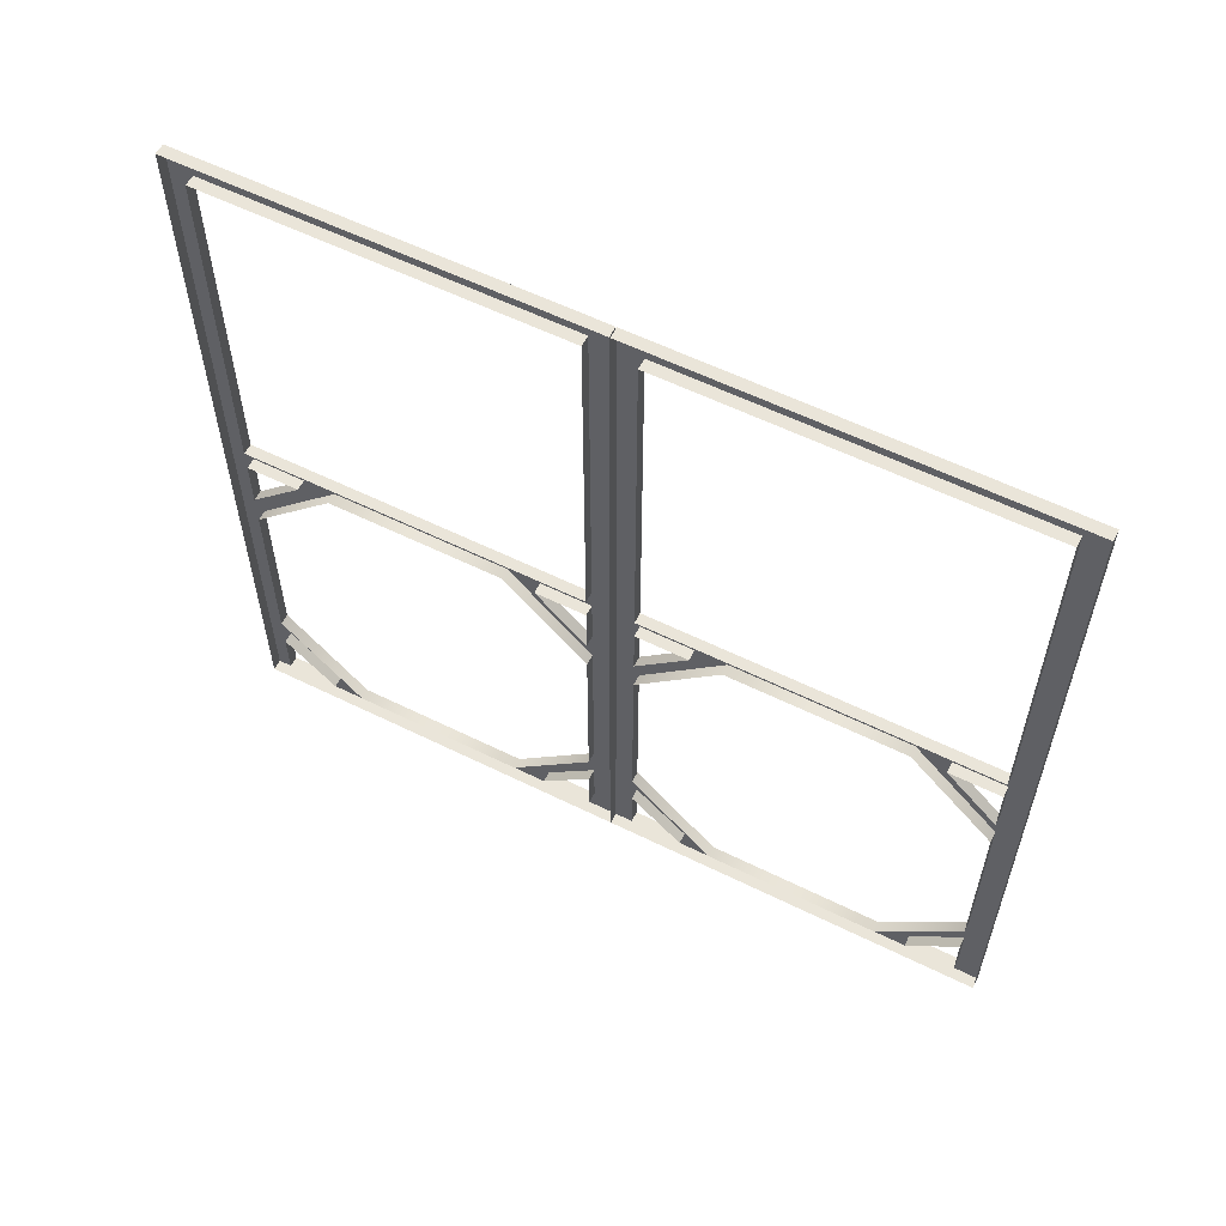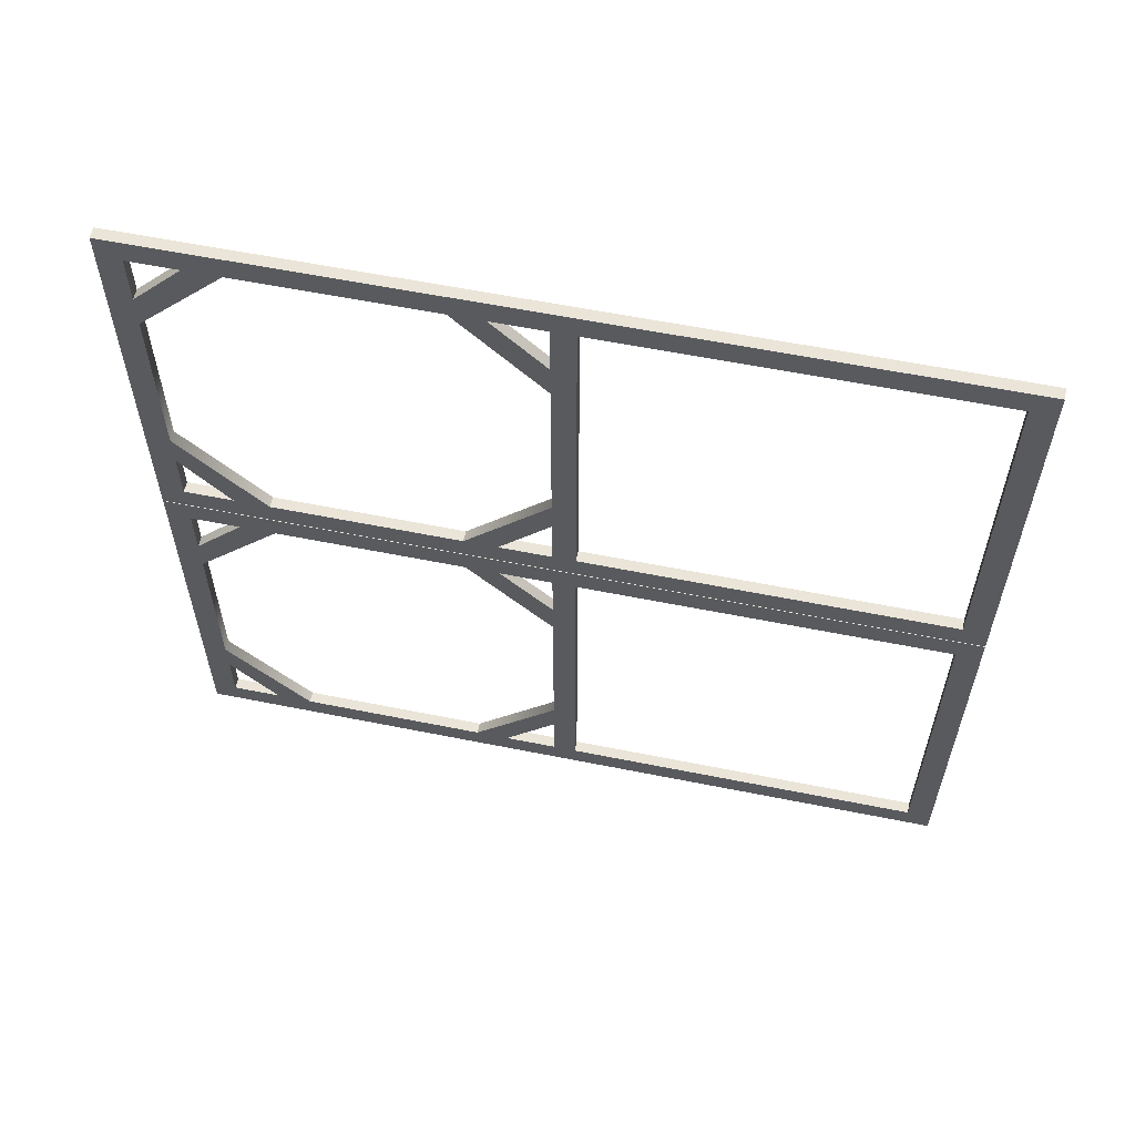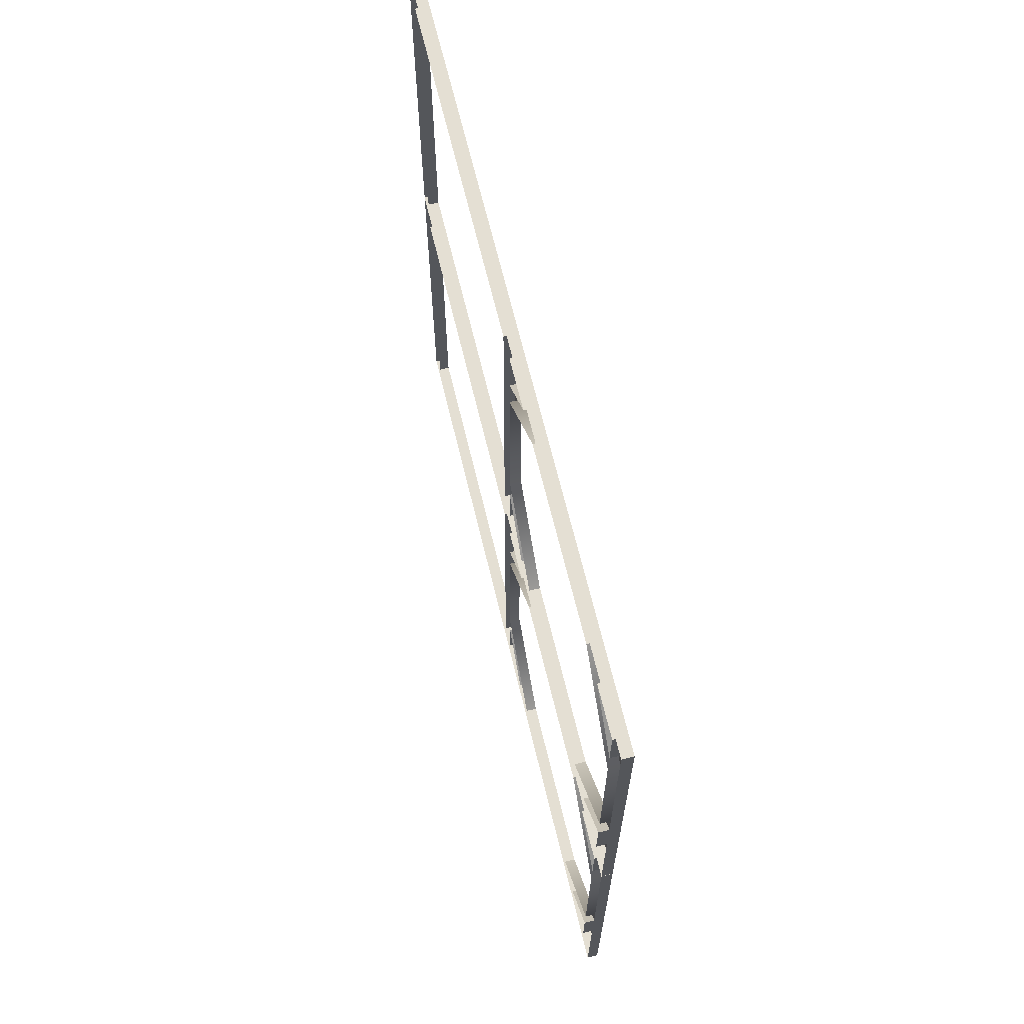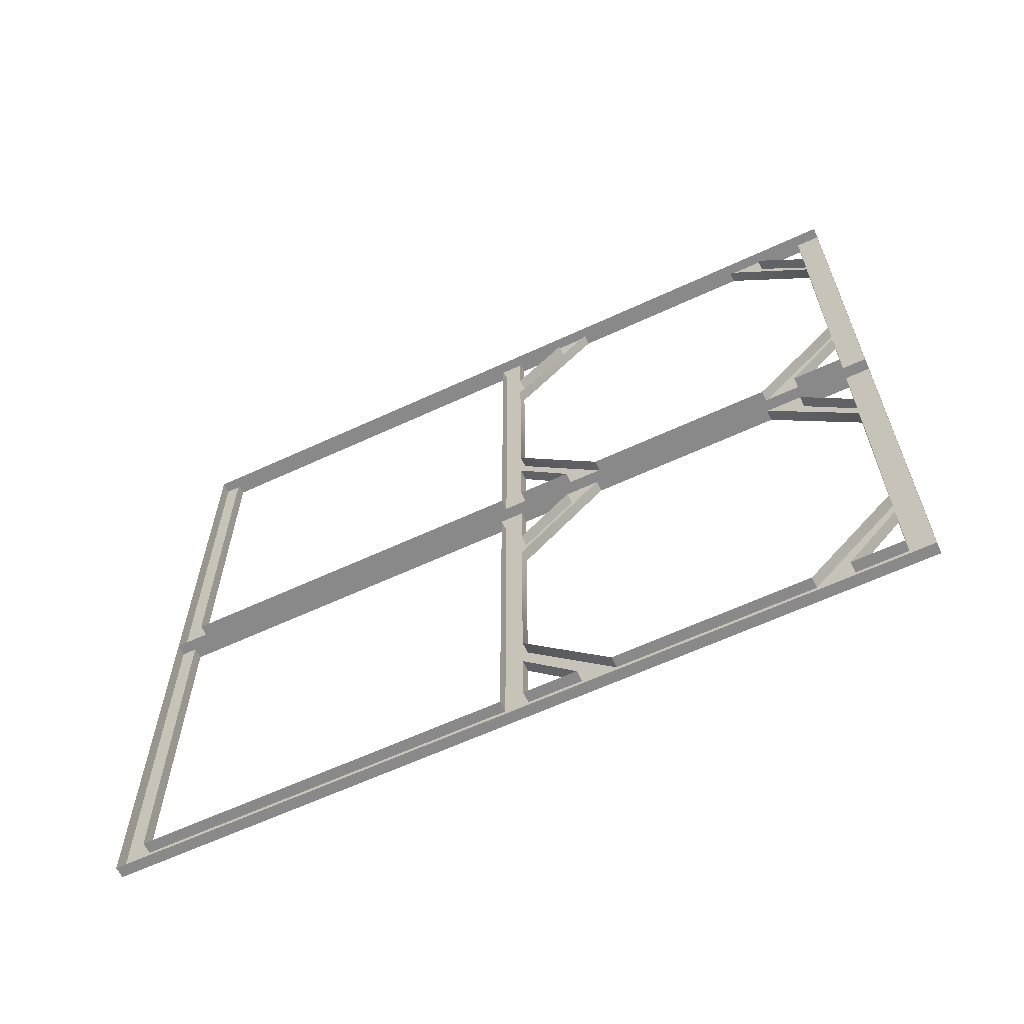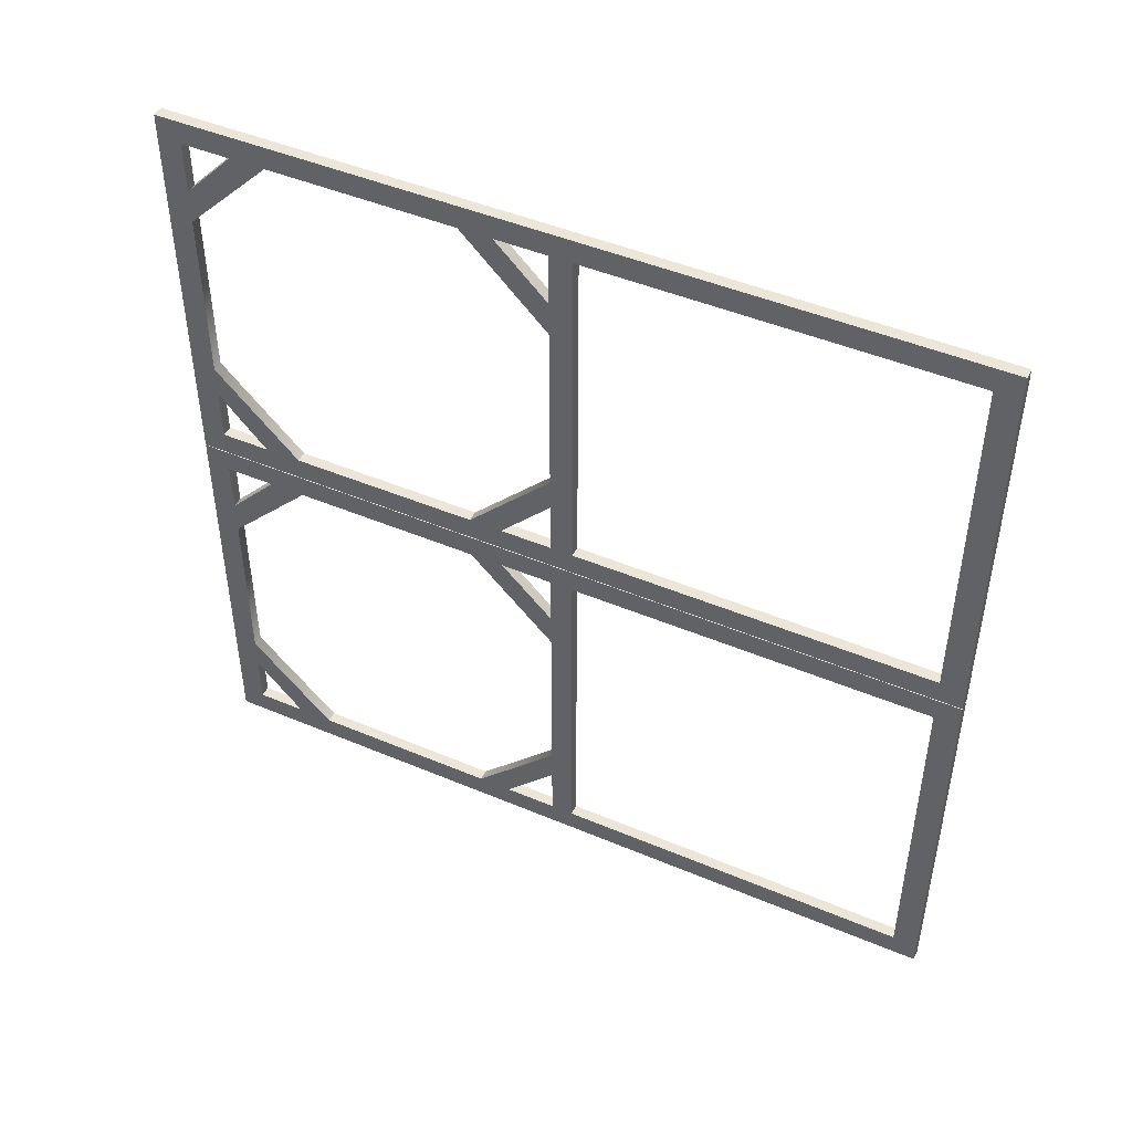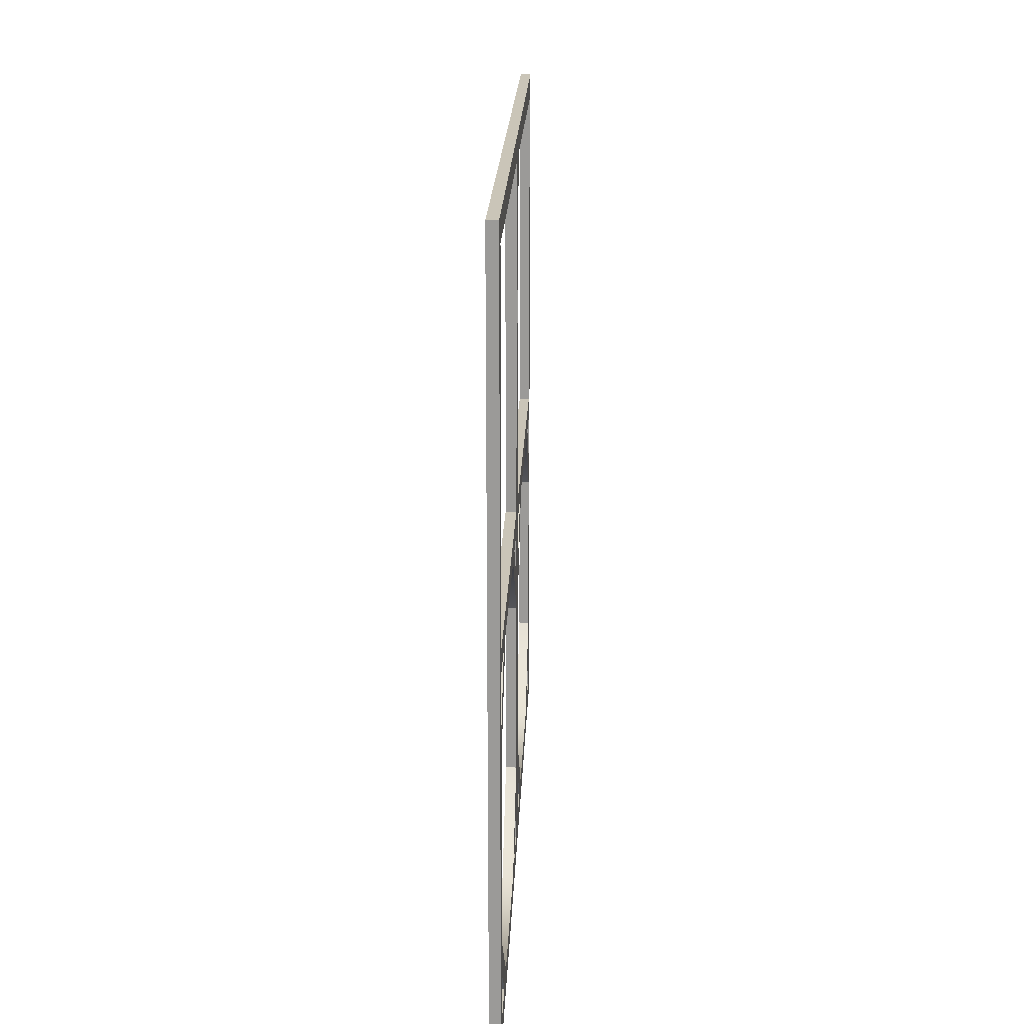
<metadata>
{"format":"obj","ext":"obj","renderer":"f3d","projection":"perspective","resolution":1024,"background":"white","views":[{"elev":58.4,"azim":-63.0,"up":"+Y"},{"elev":59.0,"azim":101.7,"up":"+Z"},{"elev":66.6,"azim":-13.5,"up":"+Z"},{"elev":-63.0,"azim":-64.9,"up":"+Z"},{"elev":46.5,"azim":115.7,"up":"+Z"},{"elev":20.3,"azim":2.3,"up":"+Y"}]}
</metadata>
<code>
v  2.999 106.6 77.33
v  2.999 106.6 29.45
v  2.999 112.7 29.45
v  2.999 112.7 77.33
v  2.999 112.7 0.1001
v  2.999 112.7 6.375
v  2.999 106.6 6.375
v  2.999 106.6 0.1001
v  2.999 210.4 100.4
v  2.999 210.4 6.375
v  2.999 216.9 6.375
v  2.999 216.9 100.4
v  2.999 10.05 29.45
v  2.999 10.05 77.33
v  2.999 3.52 77.33
v  2.999 3.52 29.45
v  2.999 112.7 100.4
v  2.999 210.4 106.7
v  2.999 112.7 106.7
v  2.999 32.9 100.4
v  2.999 83.6 100.4
v  2.999 83.6 106.7
v  2.999 32.9 106.7
v  2.999 32.9 0.1001
v  2.999 83.6 0.1001
v  2.999 83.6 6.375
v  2.999 32.9 6.375
v  2.999 210.4 0.1001
v  2.999 23.32 100.4
v  2.999 23.32 106.7
v  2.999 92.55 106.7
v  2.999 92.55 100.4
v  2.999 23.32 0.1001
v  2.999 23.32 6.375
v  2.999 92.55 6.375
v  2.999 92.55 0.1001
v  2.999 106.6 20.8
v  2.999 112.7 20.8
v  2.999 112.7 86.43
v  2.999 106.6 86.43
v  2.999 10.05 86.43
v  2.999 3.52 86.43
v  2.999 3.52 20.8
v  2.999 10.05 20.8
v  2.999 106.6 106.7
v  2.999 106.6 100.4
v  2.999 10.05 100.4
v  2.999 10.05 106.7
v  2.999 3.52 6.375
v  2.999 10.05 6.375
v  2.999 10.05 0.1001
v  2.999 216.9 106.7
v  2.999 3.52 100.4
v  2.999 3.52 0.1001
v  0 3.52 0.1001
v  0 3.52 6.375
v  0 3.52 20.8
v  0 3.52 29.45
v  0 3.52 77.33
v  0 3.52 86.43
v  0 3.52 100.4
v  2.999 3.52 106.7
v  0 3.52 106.7
v  0 10.05 106.7
v  0 23.32 106.7
v  0 32.9 106.7
v  0 83.6 106.7
v  0 92.55 106.7
v  0 106.6 106.7
v  0 112.7 106.7
v  0 210.4 106.7
v  0 216.9 106.7
v  0 216.9 100.4
v  0 216.9 6.375
v  2.999 216.9 0.1001
v  0 216.9 0.1001
v  0 210.4 0.1001
v  0 112.7 0.1001
v  0 106.6 0.1001
v  0 92.55 0.1001
v  0 83.6 0.1001
v  0 32.9 0.1001
v  0 23.32 0.1001
v  0 10.05 0.1001
v  0 23.32 100.4
v  0 10.05 100.4
v  0 10.05 86.43
v  0 10.05 20.8
v  0 10.05 6.375
v  0 23.32 6.375
v  0 112.7 100.4
v  0 112.7 86.43
v  0 92.55 6.375
v  0 106.6 6.375
v  0 106.6 20.8
v  0 83.6 100.4
v  0 32.9 100.4
v  0 10.05 77.33
v  0 10.05 29.45
v  0 32.9 6.375
v  0 83.6 6.375
v  0 106.6 29.45
v  0 106.6 77.33
v  0 210.4 6.375
v  0 210.4 100.4
v  0 112.7 77.33
v  0 112.7 29.45
v  0 112.7 6.375
v  0 112.7 20.8
v  0 106.6 100.4
v  0 92.55 100.4
v  0 106.6 86.43
v  2.999 106.6 -29.48
v  2.999 106.6 -77.36
v  2.999 112.7 -77.36
v  2.999 112.7 -29.48
v  2.999 112.7 -106.7
v  2.999 112.7 -100.4
v  2.999 106.6 -100.4
v  2.999 106.6 -106.7
v  2.999 210.4 -6.408
v  2.999 210.4 -100.4
v  2.999 216.9 -100.4
v  2.999 216.9 -6.408
v  2.999 10.05 -77.36
v  2.999 10.05 -29.48
v  2.999 3.52 -29.48
v  2.999 3.52 -77.36
v  2.999 112.7 -6.408
v  2.999 210.4 -0.1326
v  2.999 112.7 -0.1326
v  2.999 32.9 -6.408
v  2.999 83.6 -6.408
v  2.999 83.6 -0.1326
v  2.999 32.9 -0.1326
v  2.999 32.9 -106.7
v  2.999 83.6 -106.7
v  2.999 83.6 -100.4
v  2.999 32.9 -100.4
v  2.999 210.4 -106.7
v  2.999 23.32 -6.408
v  2.999 23.32 -0.1326
v  2.999 92.55 -0.1326
v  2.999 92.55 -6.408
v  2.999 23.32 -106.7
v  2.999 23.32 -100.4
v  2.999 92.55 -100.4
v  2.999 92.55 -106.7
v  2.999 106.6 -86.02
v  2.999 112.7 -86.02
v  2.999 112.7 -20.38
v  2.999 106.6 -20.38
v  2.999 10.05 -20.38
v  2.999 3.52 -20.38
v  2.999 3.52 -86.02
v  2.999 10.05 -86.02
v  2.999 106.6 -0.1326
v  2.999 106.6 -6.408
v  2.999 10.05 -6.408
v  2.999 10.05 -0.1326
v  2.999 3.52 -100.4
v  2.999 10.05 -100.4
v  2.999 10.05 -106.7
v  2.999 216.9 -0.1326
v  2.999 3.52 -6.408
v  2.999 3.52 -106.7
v  0 3.52 -106.7
v  0 3.52 -100.4
v  0 3.52 -86.02
v  0 3.52 -77.36
v  0 3.52 -29.48
v  0 3.52 -20.38
v  0 3.52 -6.408
v  2.999 3.52 -0.1326
v  0 3.52 -0.1326
v  0 10.05 -0.1326
v  0 23.32 -0.1326
v  0 32.9 -0.1326
v  0 83.6 -0.1326
v  0 92.55 -0.1326
v  0 106.6 -0.1326
v  0 112.7 -0.1326
v  0 210.4 -0.1326
v  0 216.9 -0.1326
v  0 216.9 -6.408
v  0 216.9 -100.4
v  2.999 216.9 -106.7
v  0 216.9 -106.7
v  0 210.4 -106.7
v  0 112.7 -106.7
v  0 106.6 -106.7
v  0 92.55 -106.7
v  0 83.6 -106.7
v  0 32.9 -106.7
v  0 23.32 -106.7
v  0 10.05 -106.7
v  0 23.32 -6.408
v  0 10.05 -6.408
v  0 10.05 -20.38
v  0 10.05 -86.02
v  0 10.05 -100.4
v  0 23.32 -100.4
v  0 112.7 -6.408
v  0 112.7 -20.38
v  0 92.55 -100.4
v  0 106.6 -100.4
v  0 106.6 -86.02
v  0 83.6 -6.408
v  0 32.9 -6.408
v  0 10.05 -29.48
v  0 10.05 -77.36
v  0 32.9 -100.4
v  0 83.6 -100.4
v  0 106.6 -77.36
v  0 106.6 -29.48
v  0 210.4 -100.4
v  0 210.4 -6.408
v  0 112.7 -29.48
v  0 112.7 -77.36
v  0 112.7 -100.4
v  0 112.7 -86.02
v  0 106.6 -6.408
v  0 92.55 -6.408
v  0 106.6 -20.38
g 7x7_double_wood_door
f 1 2 3 4
f 5 6 7 8
f 9 10 11 12
f 13 14 15 16
f 17 9 18 19
f 20 21 22 23
f 24 25 26 27
f 5 28 10 6
f 29 20 23 30
f 31 22 21 32
f 33 24 27 34
f 35 26 25 36
f 2 37 38 3
f 39 40 1 4
f 14 41 42 15
f 43 44 13 16
f 14 20 29 41
f 13 44 34 27
f 1 40 32 21
f 45 31 32 46
f 7 35 36 8
f 26 35 37 2
f 47 29 30 48
f 17 46 40 39
f 7 6 38 37
f 49 50 44 43
f 34 50 51 33
f 9 12 52 18
f 42 41 47 53
f 50 49 54 51
f 55 54 49 56
f 56 49 43 57
f 57 43 16 58
f 58 16 15 59
f 59 15 42 60
f 60 42 53 61
f 61 53 62 63
f 63 62 48 64
f 64 48 30 65
f 65 30 23 66
f 66 23 22 67
f 67 22 31 68
f 68 31 45 69
f 69 45 19 70
f 70 19 18 71
f 71 18 52 72
f 72 52 12 73
f 73 12 11 74
f 74 11 75 76
f 76 75 28 77
f 77 28 5 78
f 78 5 8 79
f 79 8 36 80
f 80 36 25 81
f 81 25 24 82
f 82 24 33 83
f 83 33 51 84
f 84 51 54 55
f 85 29 47 86
f 86 47 41 87
f 87 41 29 85
f 88 44 50 89
f 89 50 34 90
f 90 34 44 88
f 91 17 39 92
f 93 35 7 94
f 94 7 37 95
f 95 37 35 93
f 96 21 20 97
f 97 20 14 98
f 98 14 13 99
f 99 13 27 100
f 100 27 26 101
f 101 26 2 102
f 102 2 1 103
f 103 1 21 96
f 104 10 9 105
f 105 9 17 91
f 106 4 3 107
f 108 6 10 104
f 109 38 6 108
f 110 46 32 111
f 111 32 40 112
f 112 40 46 110
f 45 46 17 19
f 75 11 10 28
f 62 53 47 48
f 109 107 3 38
f 106 92 39 4
f 113 114 115 116
f 117 118 119 120
f 121 122 123 124
f 125 126 127 128
f 129 121 130 131
f 132 133 134 135
f 136 137 138 139
f 117 140 122 118
f 141 132 135 142
f 143 134 133 144
f 145 136 139 146
f 147 138 137 148
f 114 149 150 115
f 151 152 113 116
f 126 153 154 127
f 155 156 125 128
f 126 132 141 153
f 125 156 146 139
f 113 152 144 133
f 157 143 144 158
f 119 147 148 120
f 138 147 149 114
f 159 141 142 160
f 129 158 152 151
f 119 118 150 149
f 161 162 156 155
f 146 162 163 145
f 121 124 164 130
f 154 153 159 165
f 162 161 166 163
f 167 166 161 168
f 168 161 155 169
f 169 155 128 170
f 170 128 127 171
f 171 127 154 172
f 172 154 165 173
f 173 165 174 175
f 175 174 160 176
f 176 160 142 177
f 177 142 135 178
f 178 135 134 179
f 179 134 143 180
f 180 143 157 181
f 181 157 131 182
f 182 131 130 183
f 183 130 164 184
f 184 164 124 185
f 185 124 123 186
f 186 123 187 188
f 188 187 140 189
f 189 140 117 190
f 190 117 120 191
f 191 120 148 192
f 192 148 137 193
f 193 137 136 194
f 194 136 145 195
f 195 145 163 196
f 196 163 166 167
f 197 141 159 198
f 198 159 153 199
f 199 153 141 197
f 200 156 162 201
f 201 162 146 202
f 202 146 156 200
f 203 129 151 204
f 205 147 119 206
f 206 119 149 207
f 207 149 147 205
f 208 133 132 209
f 209 132 126 210
f 210 126 125 211
f 211 125 139 212
f 212 139 138 213
f 213 138 114 214
f 214 114 113 215
f 215 113 133 208
f 216 122 121 217
f 217 121 129 203
f 218 116 115 219
f 220 118 122 216
f 221 150 118 220
f 222 158 144 223
f 223 144 152 224
f 224 152 158 222
f 157 158 129 131
f 187 123 122 140
f 174 165 159 160
f 221 219 115 150
f 218 204 151 116

</code>
